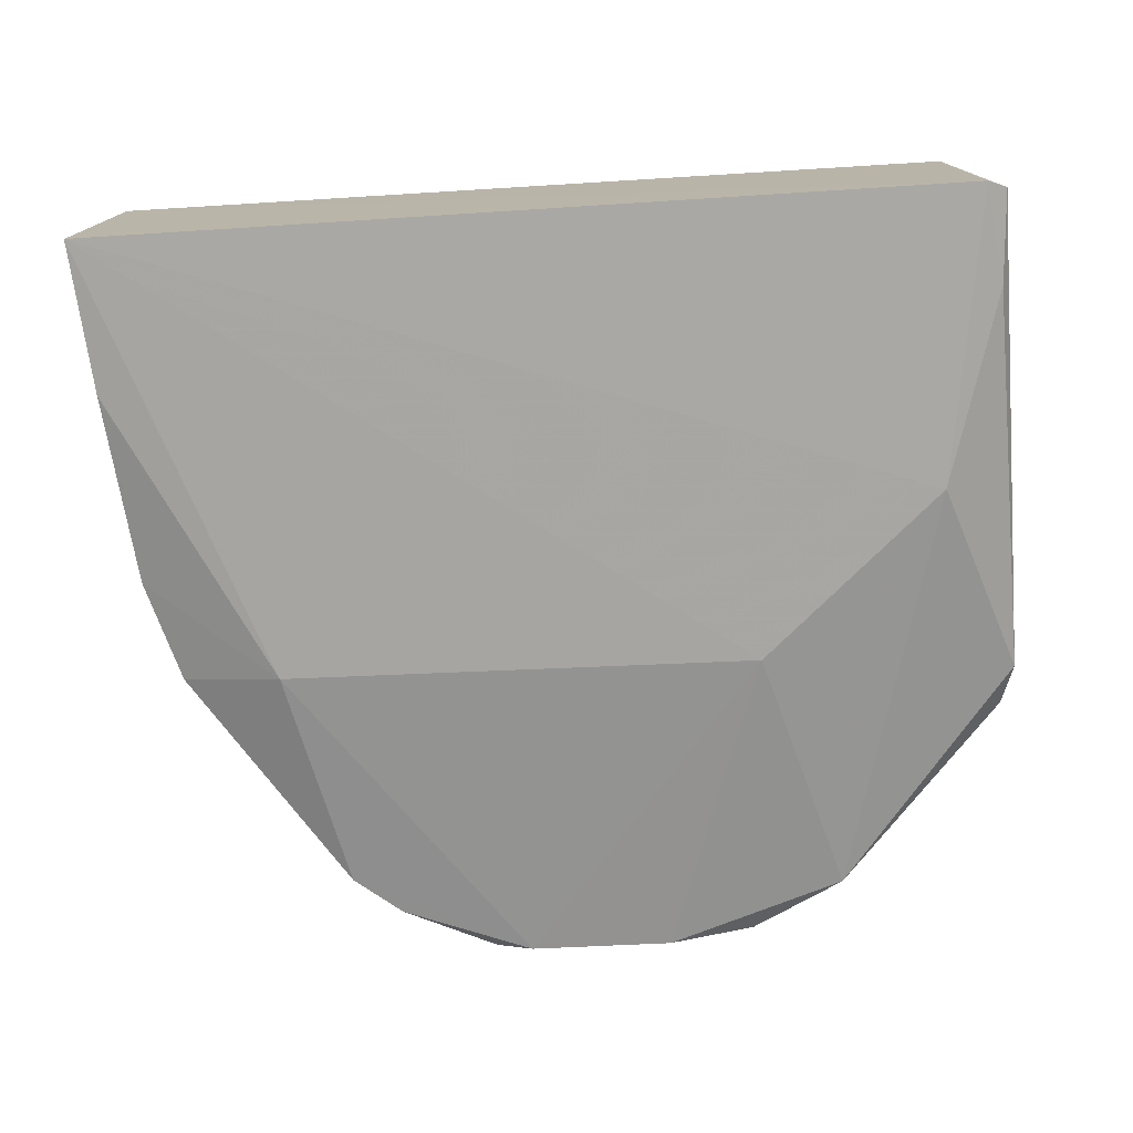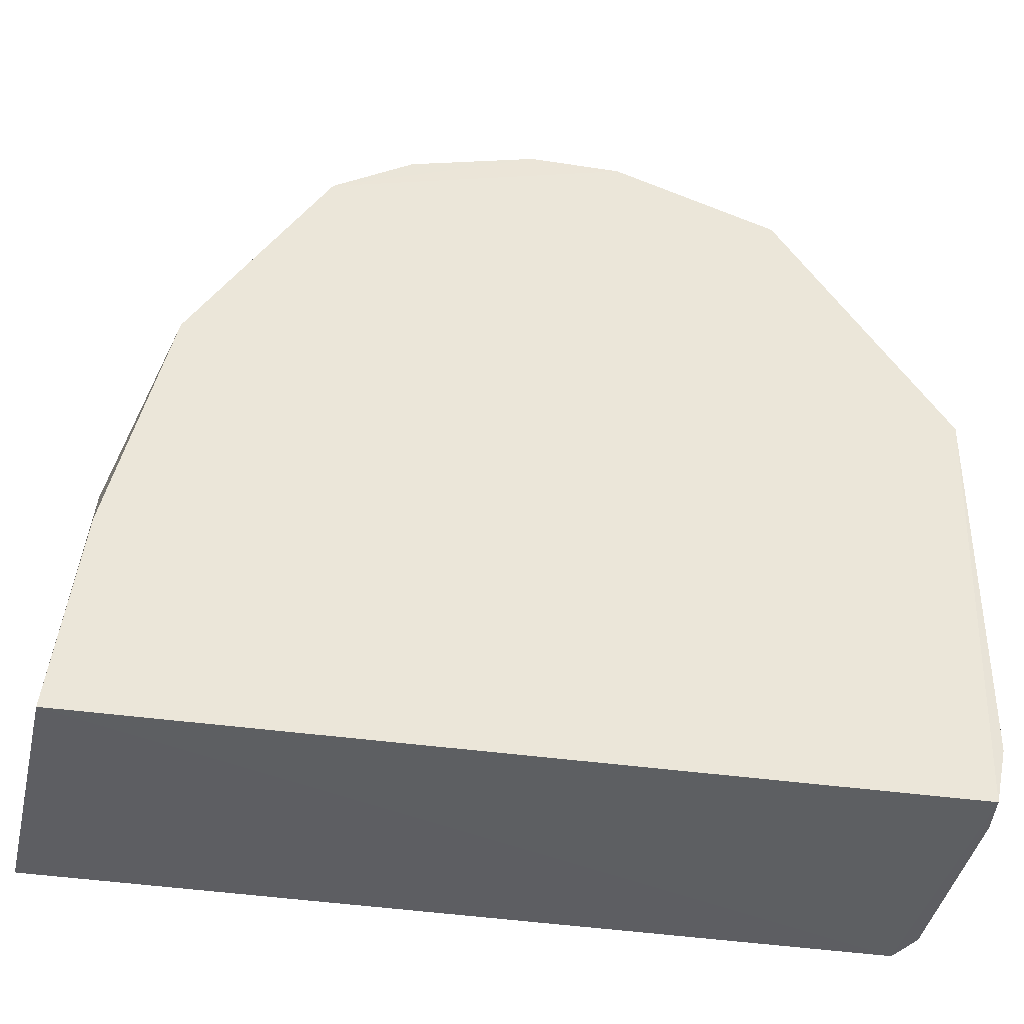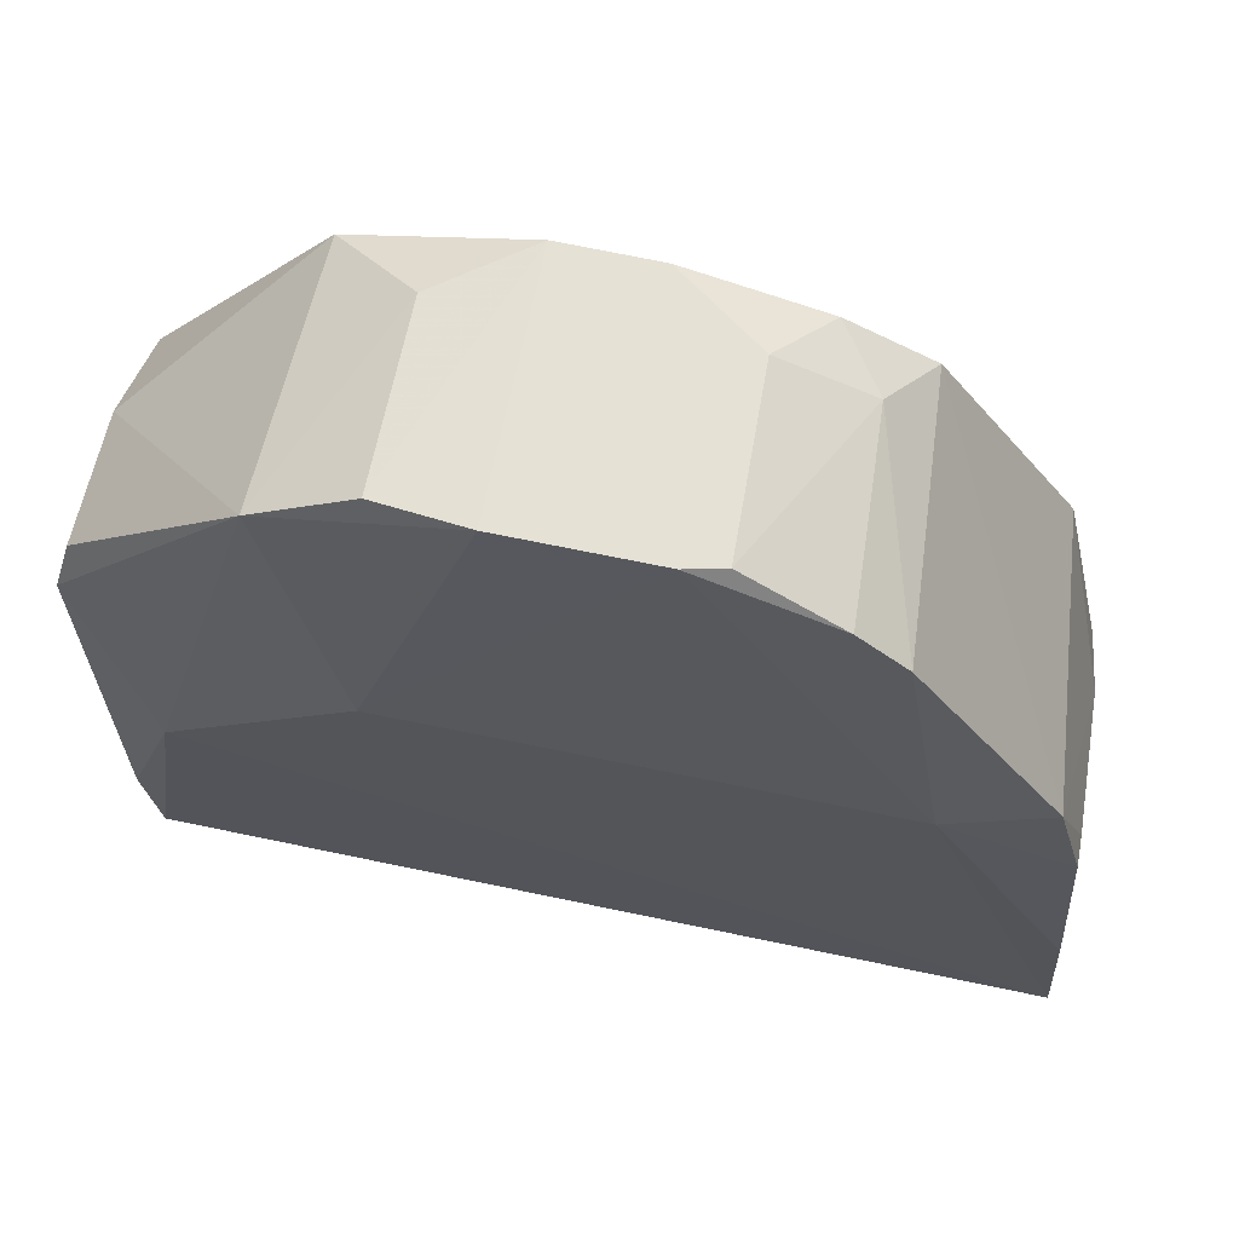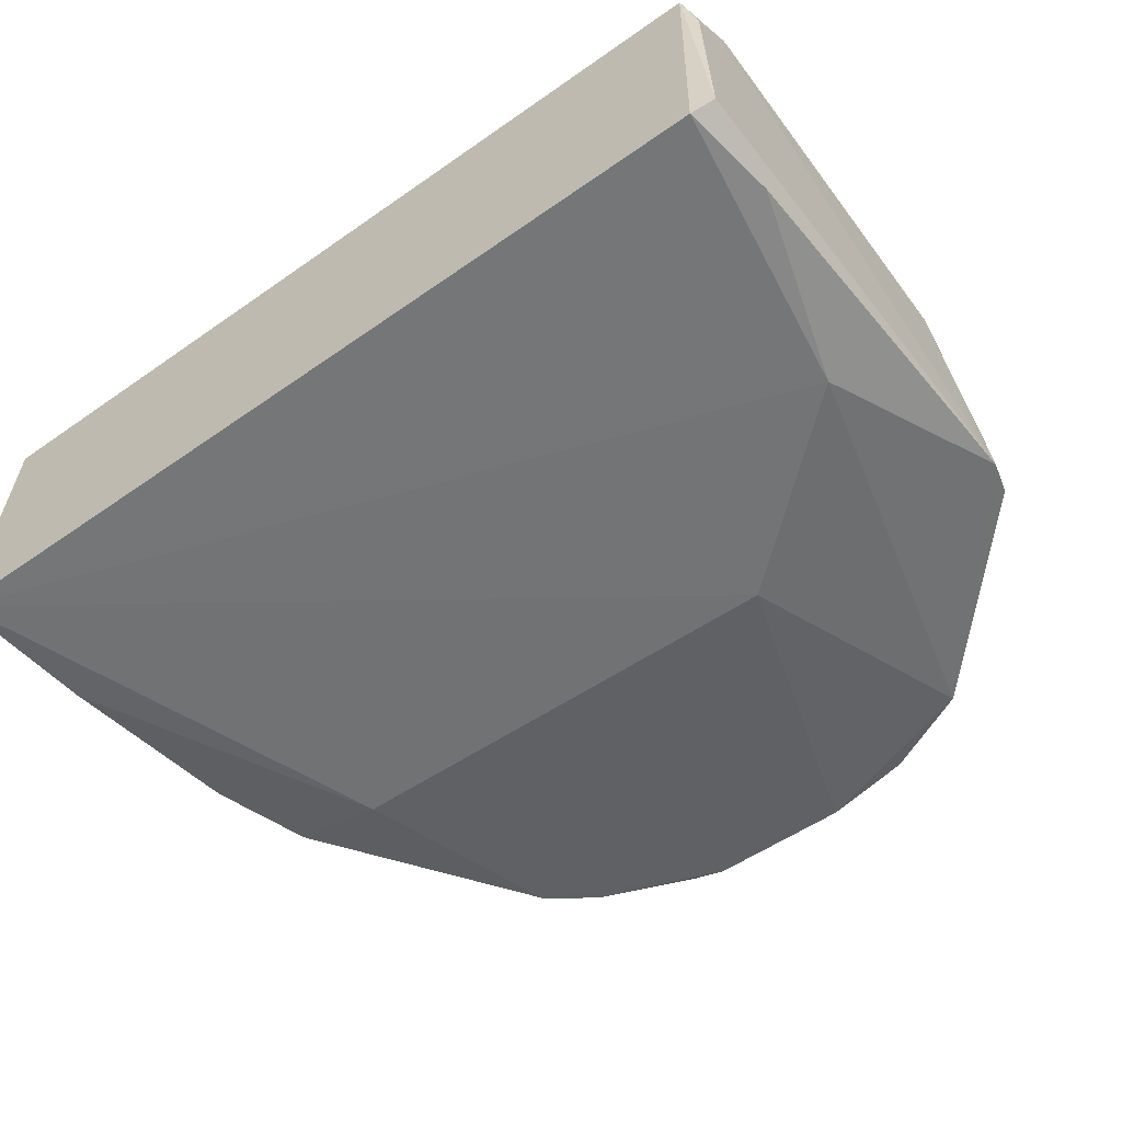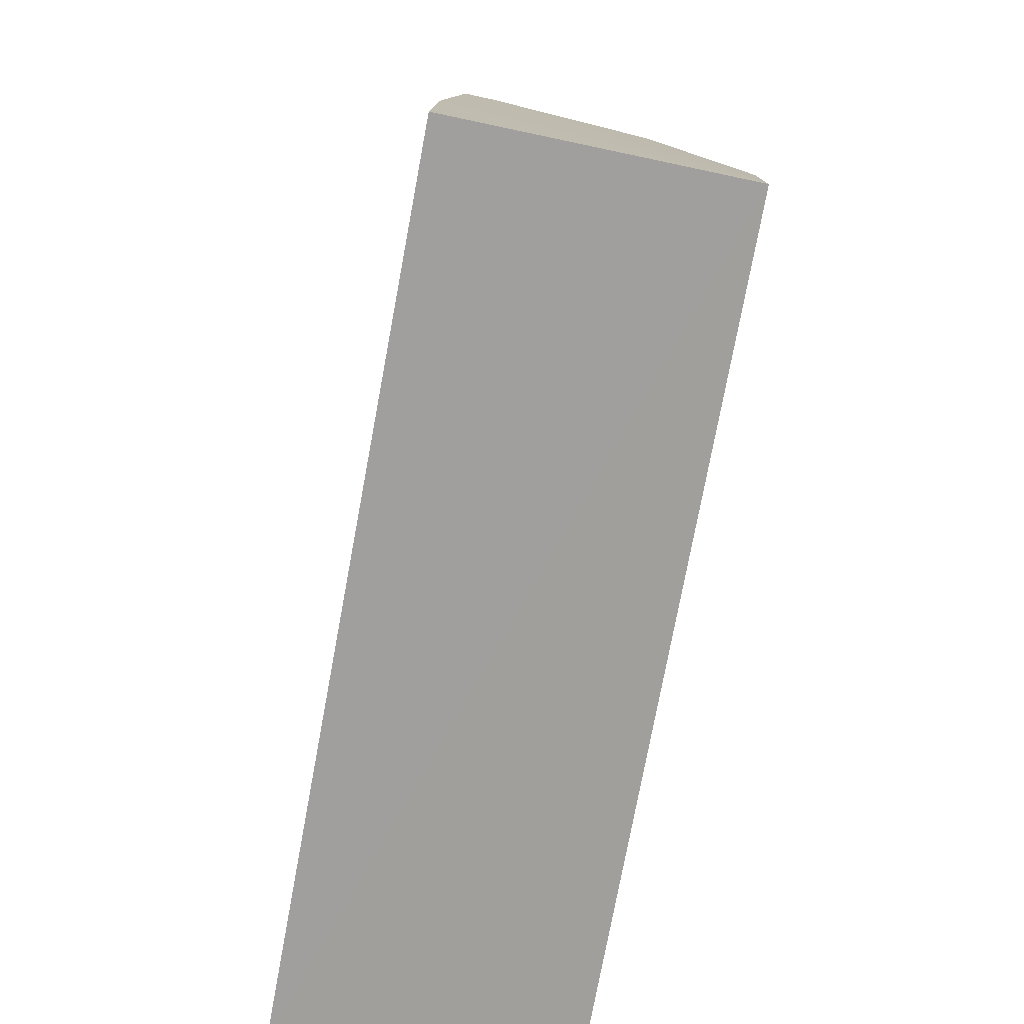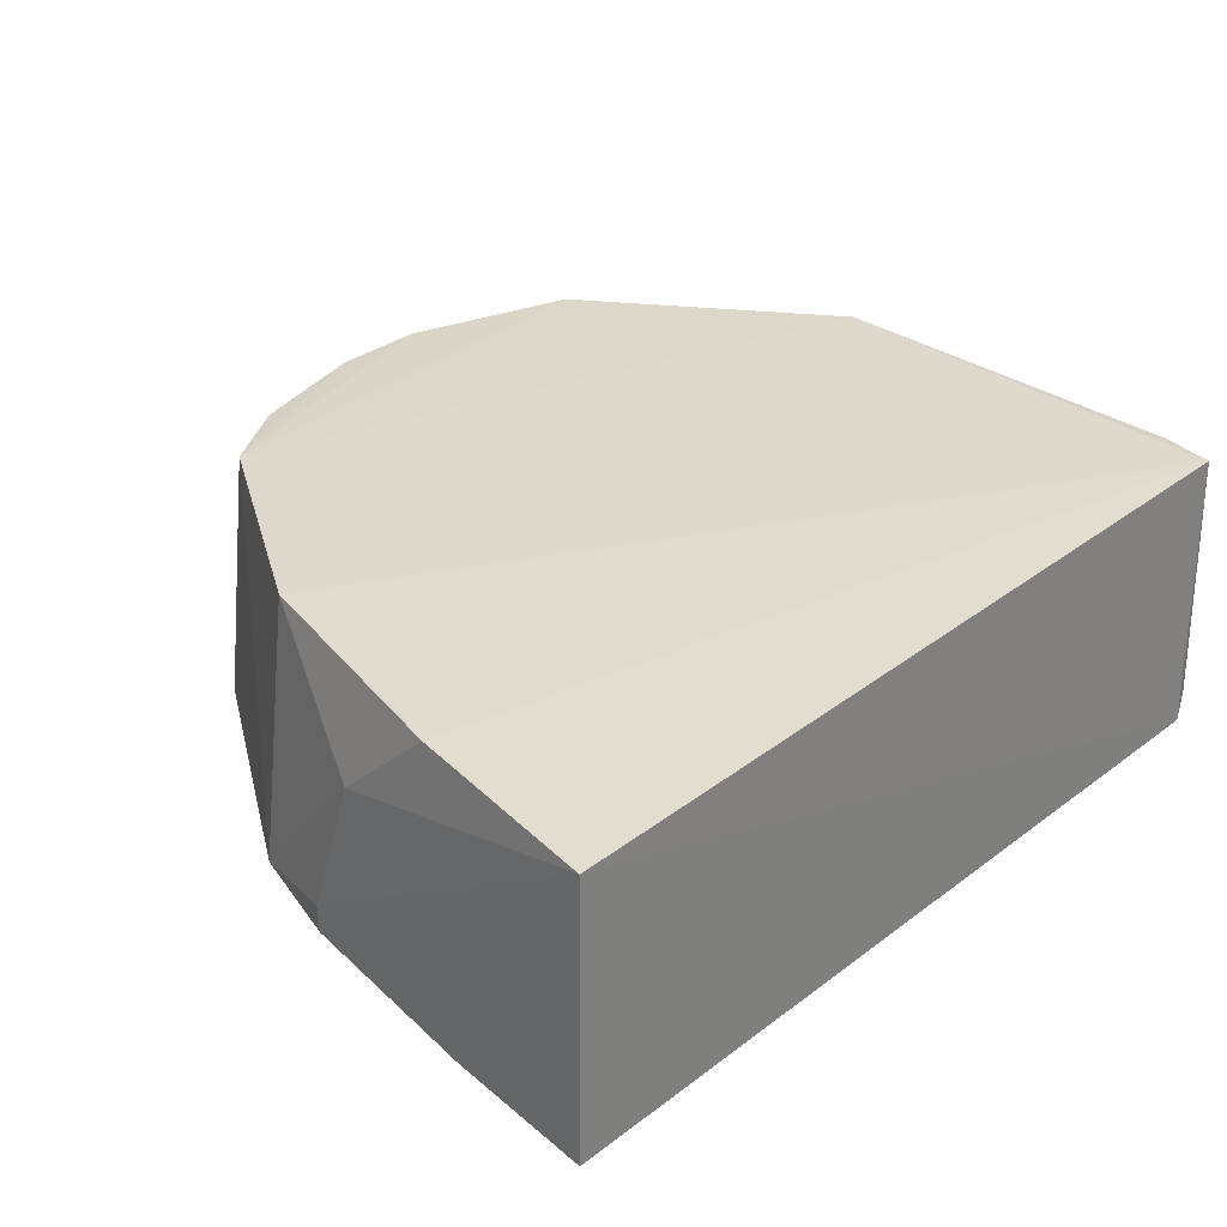
<metadata>
{"format":"obj","ext":"obj","renderer":"f3d","projection":"perspective","resolution":1024,"background":"white","views":[{"elev":-75.3,"azim":3.8,"up":"+Z"},{"elev":-38.7,"azim":-12.0,"up":"+Y"},{"elev":69.6,"azim":-168.7,"up":"+Y"},{"elev":-56.7,"azim":36.3,"up":"+Z"},{"elev":-71.7,"azim":-101.0,"up":"+Y"},{"elev":30.9,"azim":-46.4,"up":"+Z"}]}
</metadata>
<code>
v 0.03425 0.1497 0.03085
v 0.05121 0.08998 0.02982
v 0.05231 0.1303 0.007082
v -0.01675 0.1257 0.002878
v -0.03106 0.084 0.02842
v 0.04988 0.08408 0.002498
v 0.01823 0.1567 0.007485
v 0.05103 0.126 0.03075
v -0.01055 0.146 0.03102
v 0.05192 0.08497 0.004505
v -0.03159 0.08372 0.001887
v 0.04997 0.08458 0.02986
v 0.0353 0.1513 0.007468
v 0.05066 0.1344 0.02037
v -0.0122 0.1477 0.006587
v 0.009485 0.1549 0.03059
v 0.05113 0.09351 0.003097
v 0.04558 0.1116 0.00261
v -0.02344 0.1251 0.03091
v 0.05127 0.08534 0.02453
v 0.02643 0.1546 0.02501
v 0.05124 0.1344 0.008938
v 0.004625 0.1565 0.007488
v -0.02612 0.1259 0.005312
v 0.01832 0.1549 0.03067
v 0.02811 0.1268 0.002805
v -0.02874 0.1025 0.02979
v 0.02645 0.156 0.008522
v -0.006806 0.1506 0.02523
v -0.03048 0.09793 0.002544
v -0.02865 0.1119 0.02097
v 0.001138 0.1562 0.008367
v -0.002806 0.1512 0.03065
v -0.02886 0.1161 0.004591
v -0.007718 0.1515 0.00709
v 0.001541 0.1546 0.02512
v -0.02875 0.1165 0.007142
f 8 2 3
f 9 8 1
f 10 3 2
f 11 6 5
f 12 5 6
f 12 2 8
f 12 6 10
f 14 8 3
f 14 1 8
f 14 13 1
f 17 10 6
f 17 3 10
f 18 6 11
f 18 17 6
f 18 13 3
f 18 3 17
f 19 12 8
f 19 8 9
f 20 12 10
f 20 10 2
f 20 2 12
f 21 1 13
f 22 14 3
f 22 3 13
f 22 13 14
f 23 4 15
f 23 16 7
f 24 15 4
f 24 19 9
f 24 9 15
f 25 16 9
f 25 9 1
f 25 1 21
f 25 7 16
f 26 18 11
f 26 11 4
f 26 7 13
f 26 13 18
f 26 23 7
f 26 4 23
f 27 5 12
f 27 12 19
f 28 21 13
f 28 13 7
f 28 25 21
f 28 7 25
f 29 15 9
f 30 4 11
f 30 11 5
f 31 27 19
f 31 19 24
f 31 5 27
f 32 16 23
f 33 29 9
f 33 9 16
f 34 24 4
f 34 4 30
f 34 30 5
f 35 32 23
f 35 23 15
f 35 15 29
f 35 29 32
f 36 32 29
f 36 29 33
f 36 33 16
f 36 16 32
f 37 31 24
f 37 24 34
f 37 34 5
f 37 5 31

</code>
